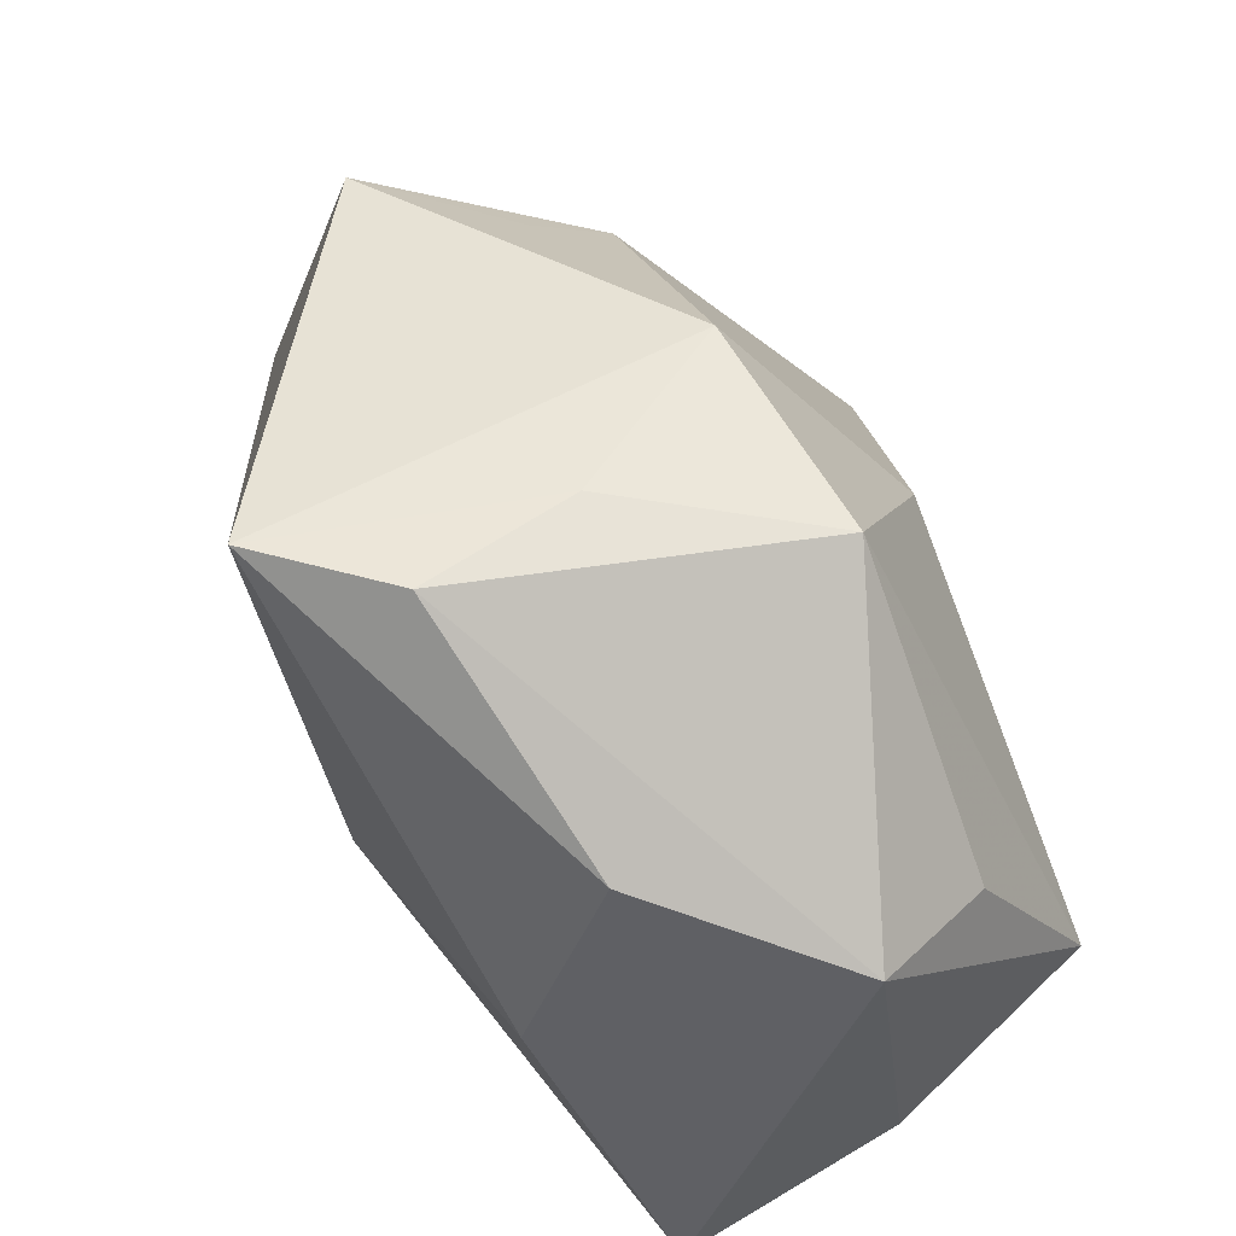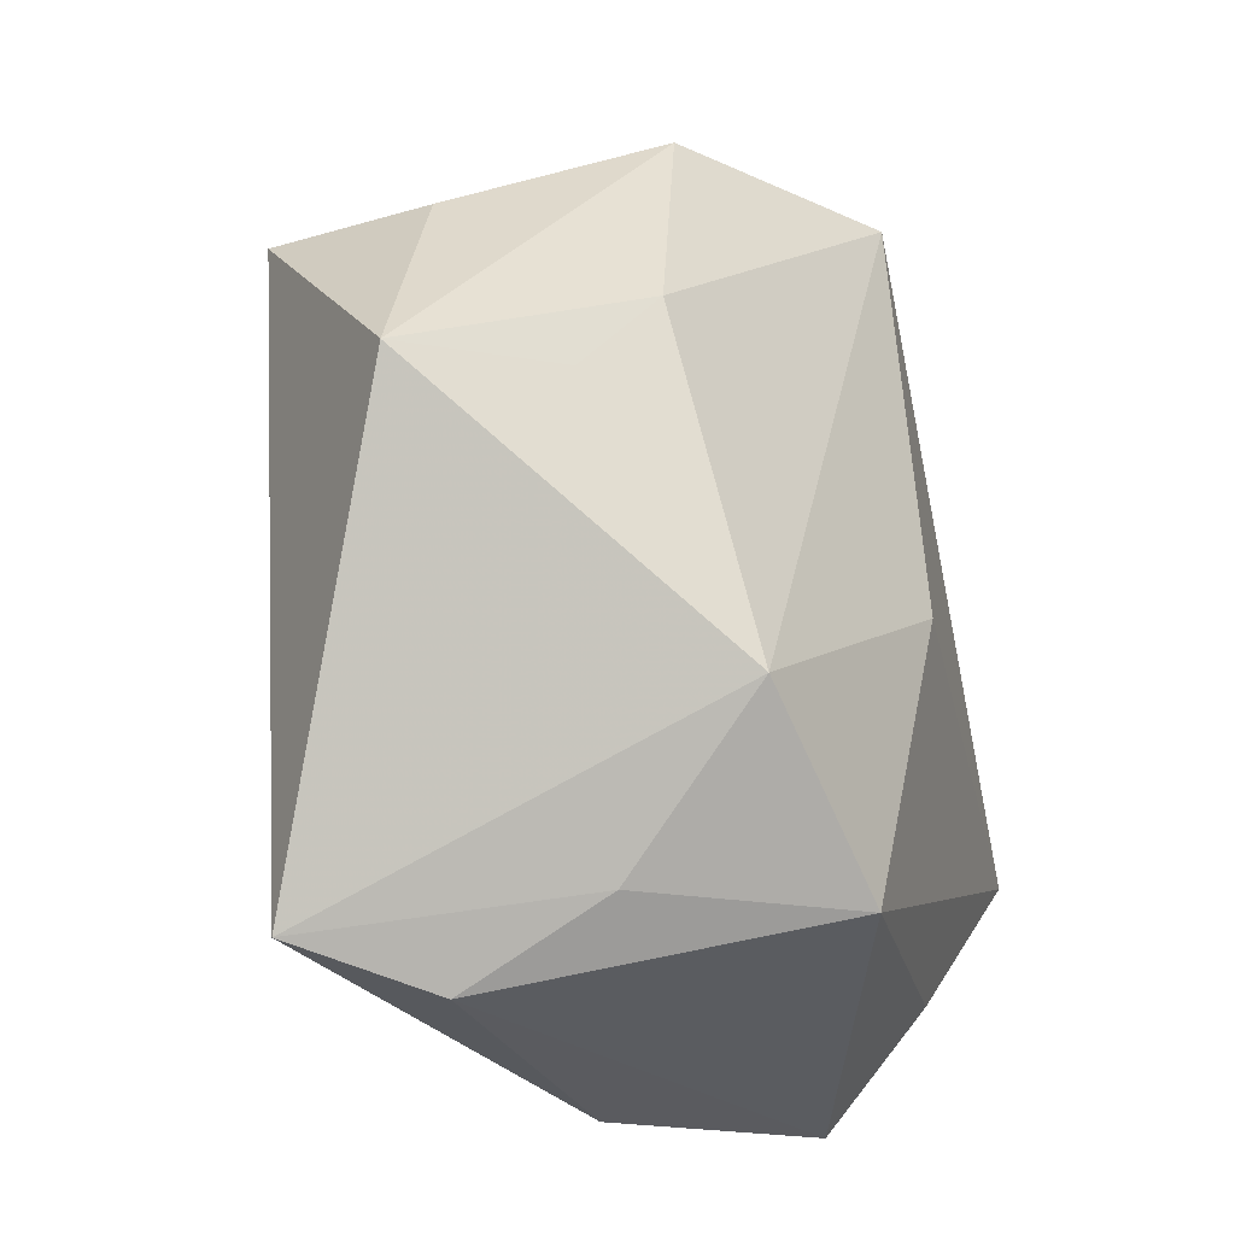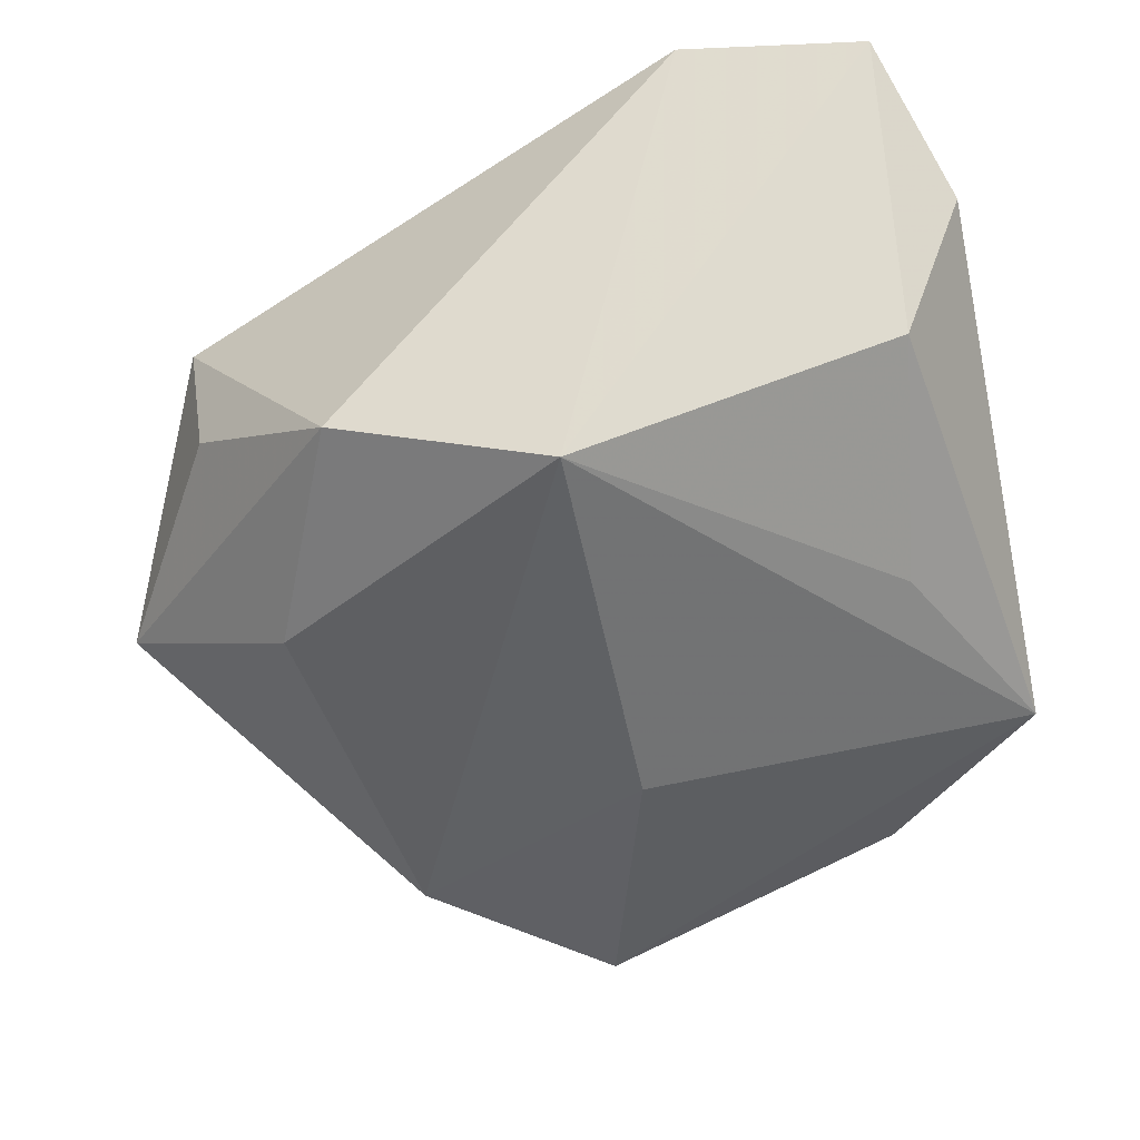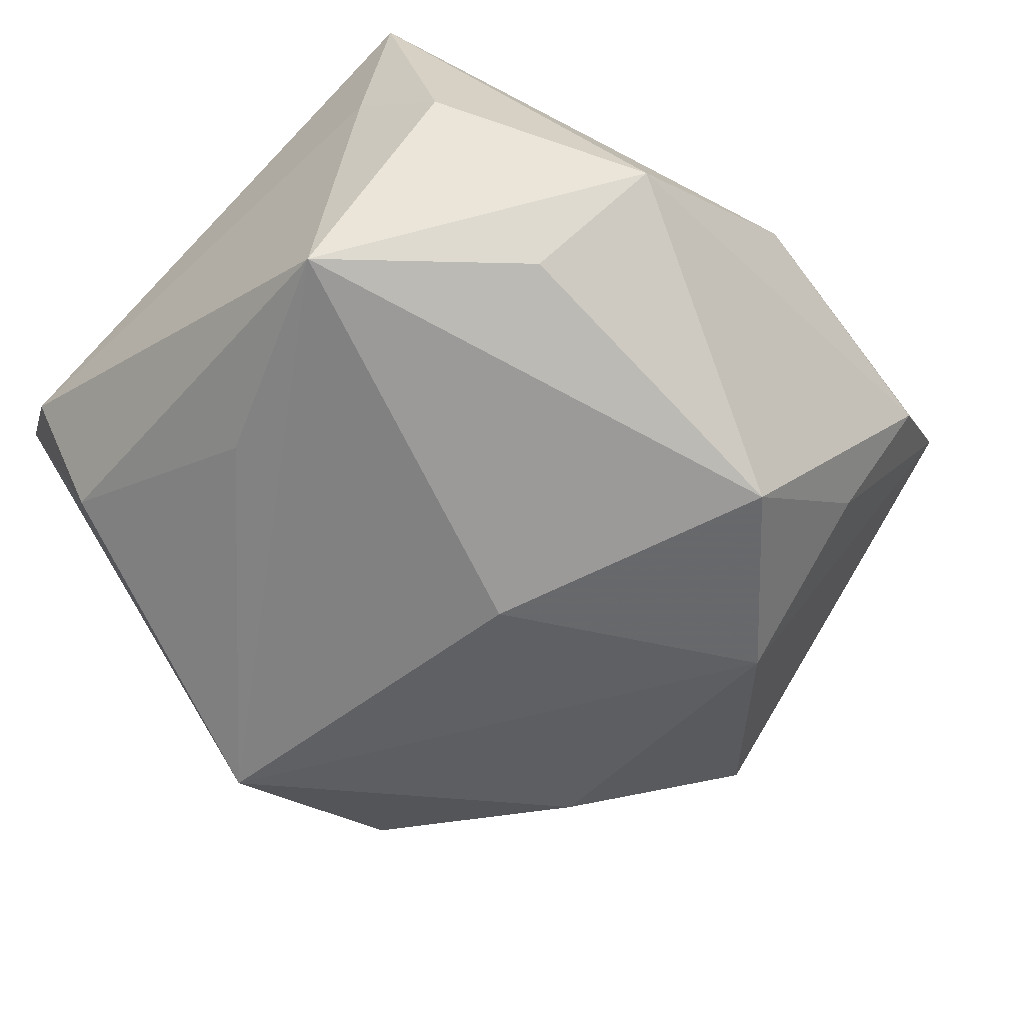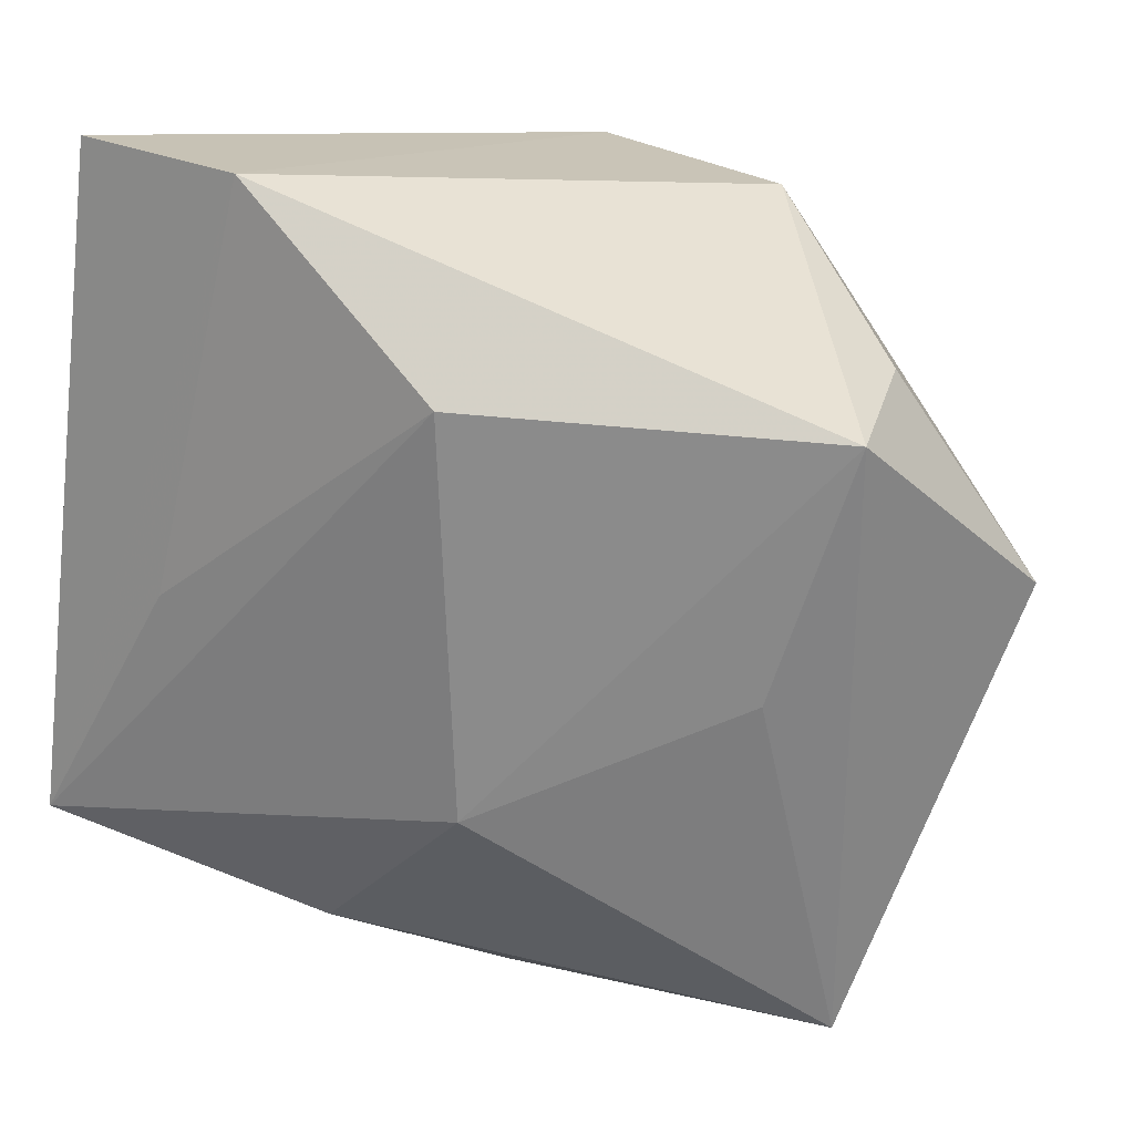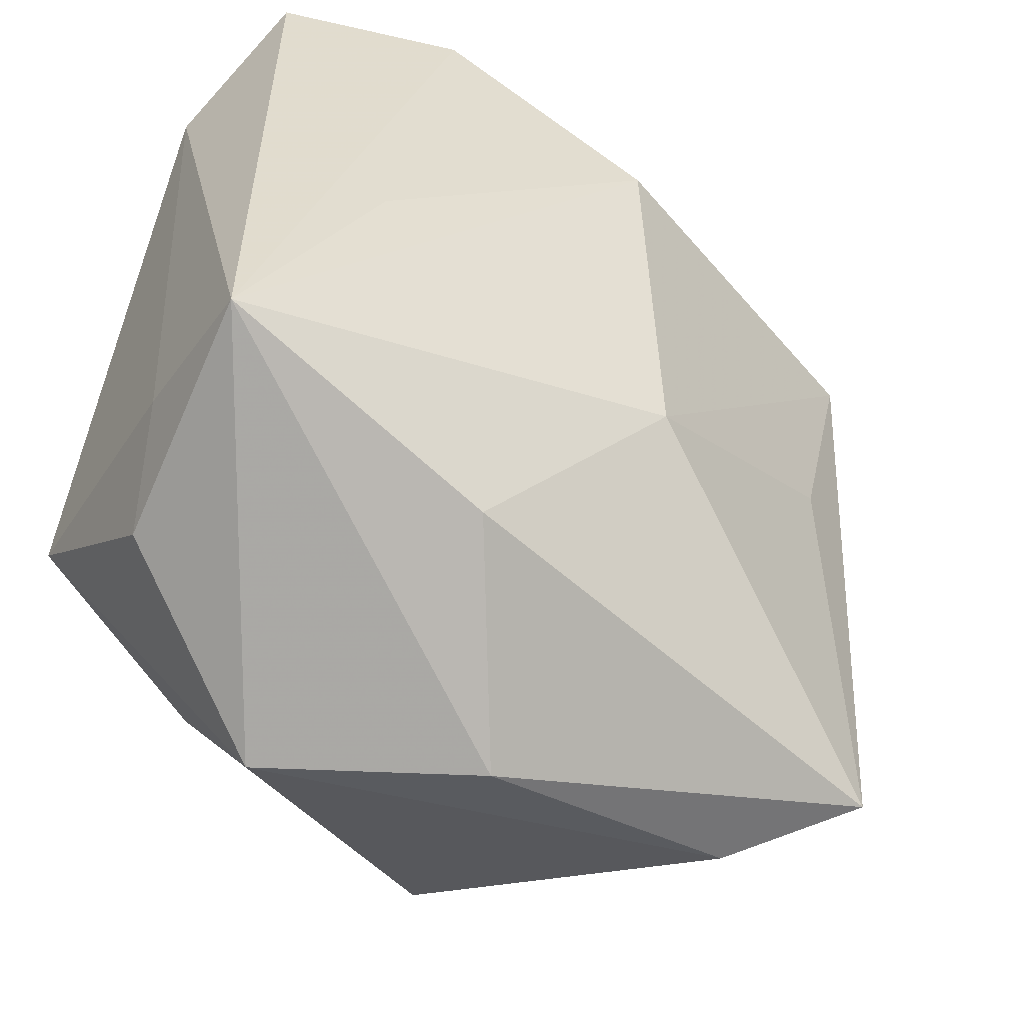
<metadata>
{"format":"obj","ext":"obj","renderer":"f3d","projection":"perspective","resolution":1024,"background":"white","views":[{"elev":-71.0,"azim":129.1,"up":"+Y"},{"elev":-24.2,"azim":121.6,"up":"+Y"},{"elev":-46.5,"azim":-167.6,"up":"+Z"},{"elev":-53.5,"azim":-45.9,"up":"+Z"},{"elev":26.5,"azim":25.0,"up":"+Y"},{"elev":-48.8,"azim":-28.2,"up":"+Y"}]}
</metadata>
<code>
v -0.02658 0.03508 0.01428
v -0.000366 -0.003455 -0.0237
v 0.03003 0.02062 -0.002347
v -0.02878 -0.02355 0.001511
v 0.02454 0.0117 -0.01708
v 0.01998 -0.0145 -0.02183
v -0.03123 0.02597 0.004758
v -0.03123 -0.01224 -0.01381
v -0.01159 0.03535 0.01781
v 0.0009148 -0.03546 0.002332
v -0.007415 -0.02475 0.0167
v 0.006529 -0.02643 -0.02229
v -0.02321 0.005224 -0.01437
v -0.01795 -0.02501 -0.01349
v -0.03081 -0.01619 0.008129
v 0.01954 -0.02657 -0.01057
v 0.02988 0.004947 -0.01371
v 0.00632 -0.01036 0.02103
v 0.04053 0.004 -0.006189
v 0.0311 -0.02983 0.007517
v 0.005165 0.02188 0.02103
v 0.02252 -0.03279 -9.661e-05
v 0.02631 -0.0004151 0.01236
v -0.02604 0.02362 -0.007412
v 0.01677 0.02909 -0.01348
v -0.01841 0.002627 0.02065
v 0.03219 0.01989 0.009951
v -0.02998 -0.01828 0.02103
v -0.01507 -0.03433 -0.006567
v -0.0009882 0.02872 -0.02077
f 30 9 25
f 1 9 30
f 28 9 1
f 1 7 28
f 28 7 15
f 8 15 7
f 26 9 28
f 27 25 9
f 20 6 19
f 19 27 20
f 30 6 2
f 2 6 12
f 2 8 30
f 12 8 2
f 30 25 5
f 5 6 30
f 5 25 19
f 24 8 7
f 24 1 30
f 7 1 24
f 21 27 9
f 18 27 21
f 9 26 21
f 28 18 21
f 21 26 28
f 19 25 3
f 3 27 19
f 25 27 3
f 12 6 16
f 6 20 16
f 23 27 18
f 18 20 23
f 23 20 27
f 11 18 28
f 11 20 18
f 19 6 17
f 17 5 19
f 6 5 17
f 30 8 13
f 13 24 30
f 8 24 13
f 15 8 4
f 8 29 4
f 28 15 4
f 4 29 28
f 14 8 12
f 12 29 14
f 14 29 8
f 12 16 22
f 22 16 20
f 22 29 12
f 29 22 10
f 20 11 10
f 10 22 20
f 28 29 10
f 10 11 28

</code>
